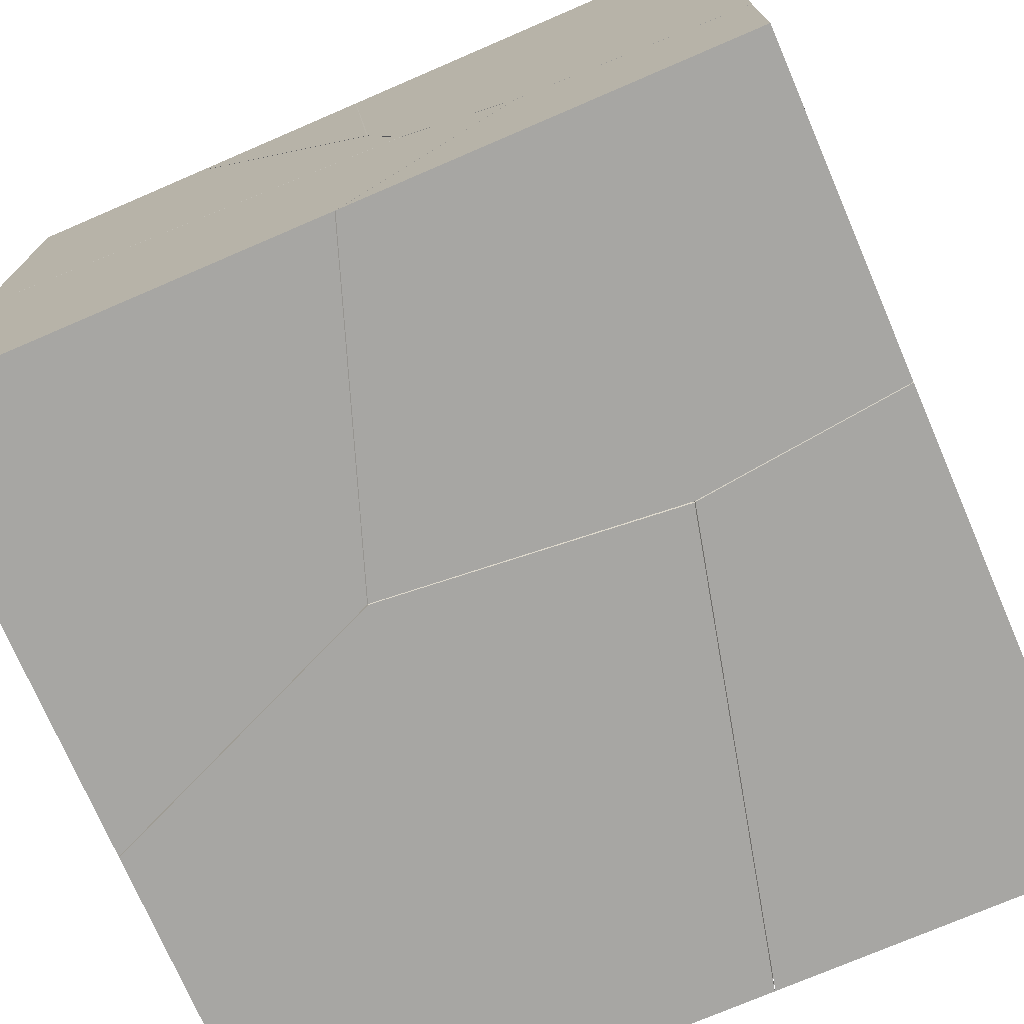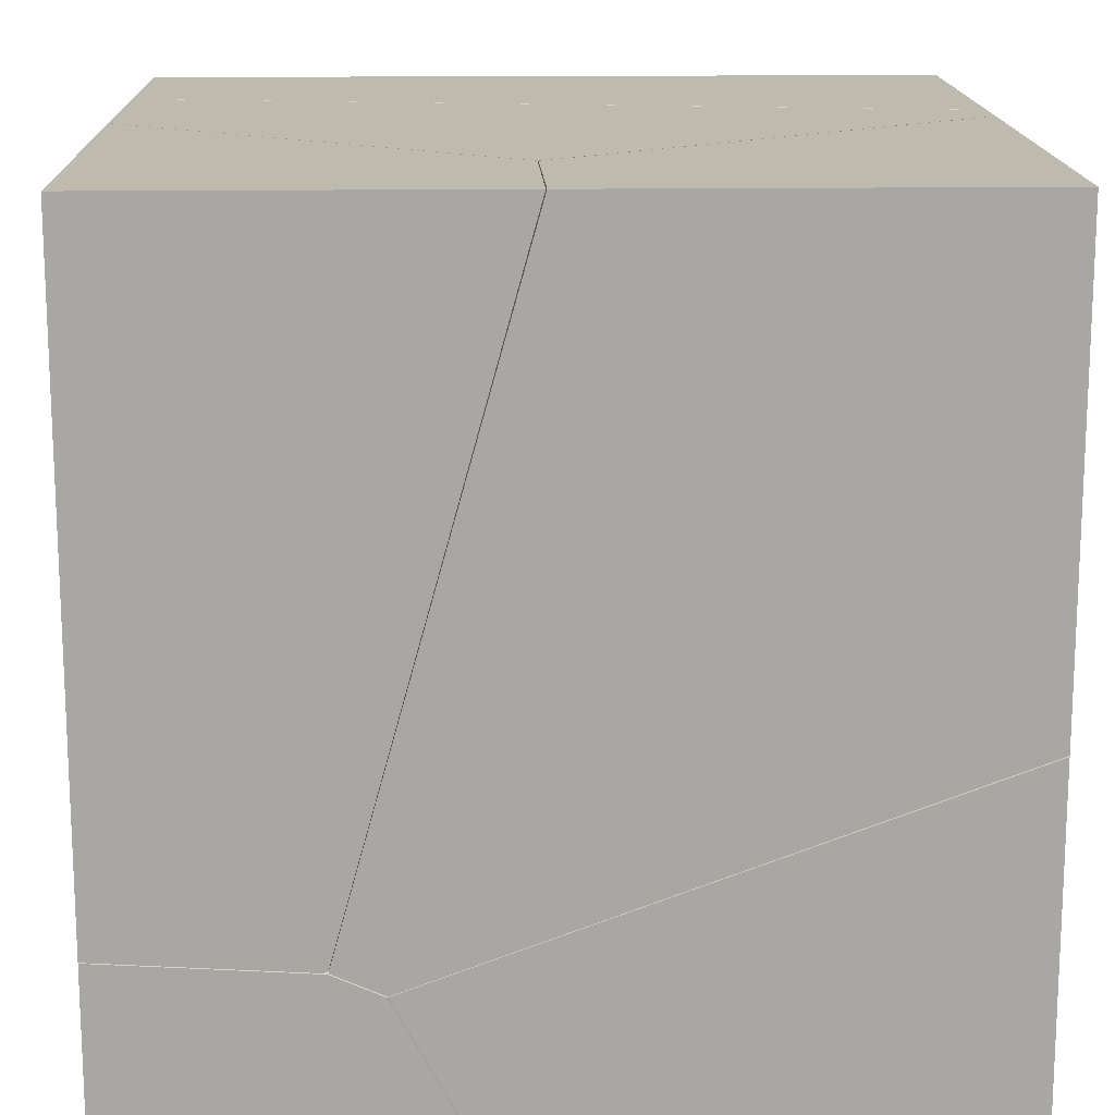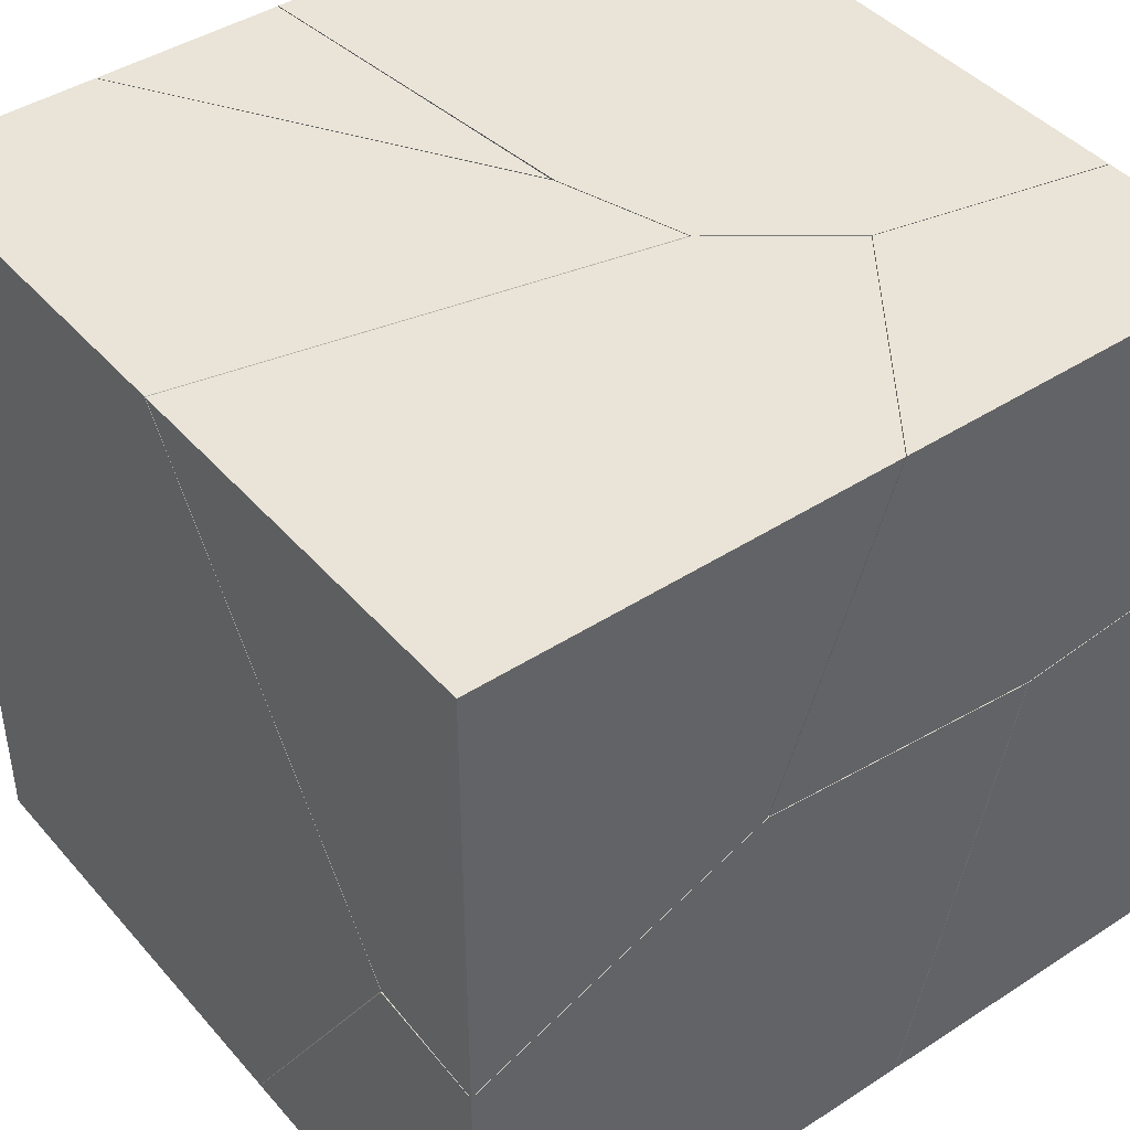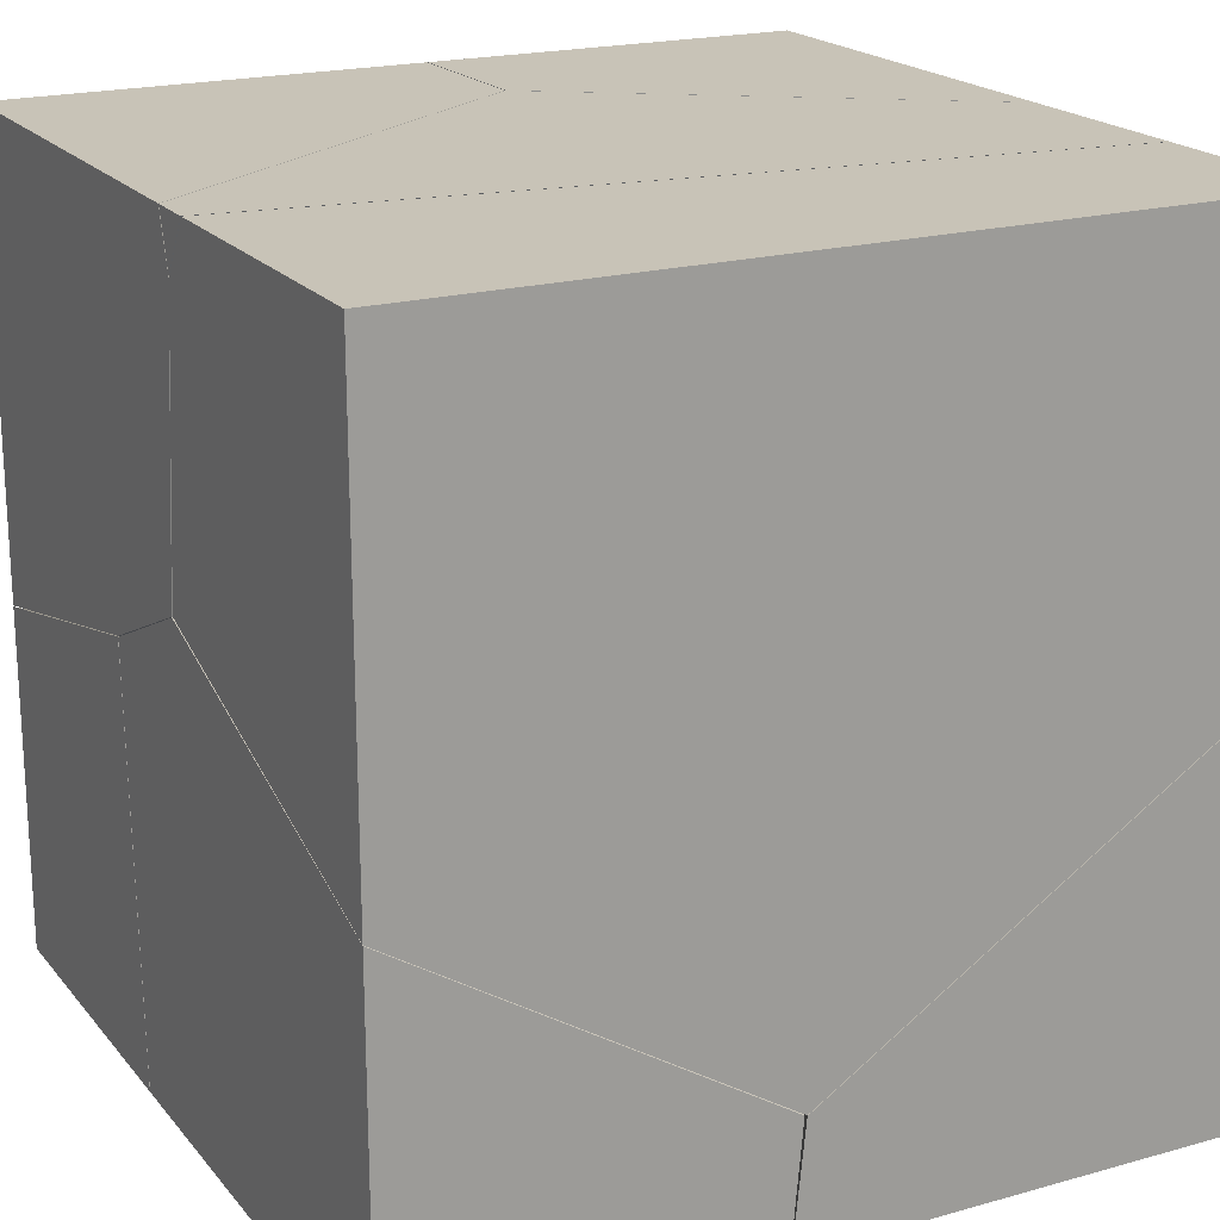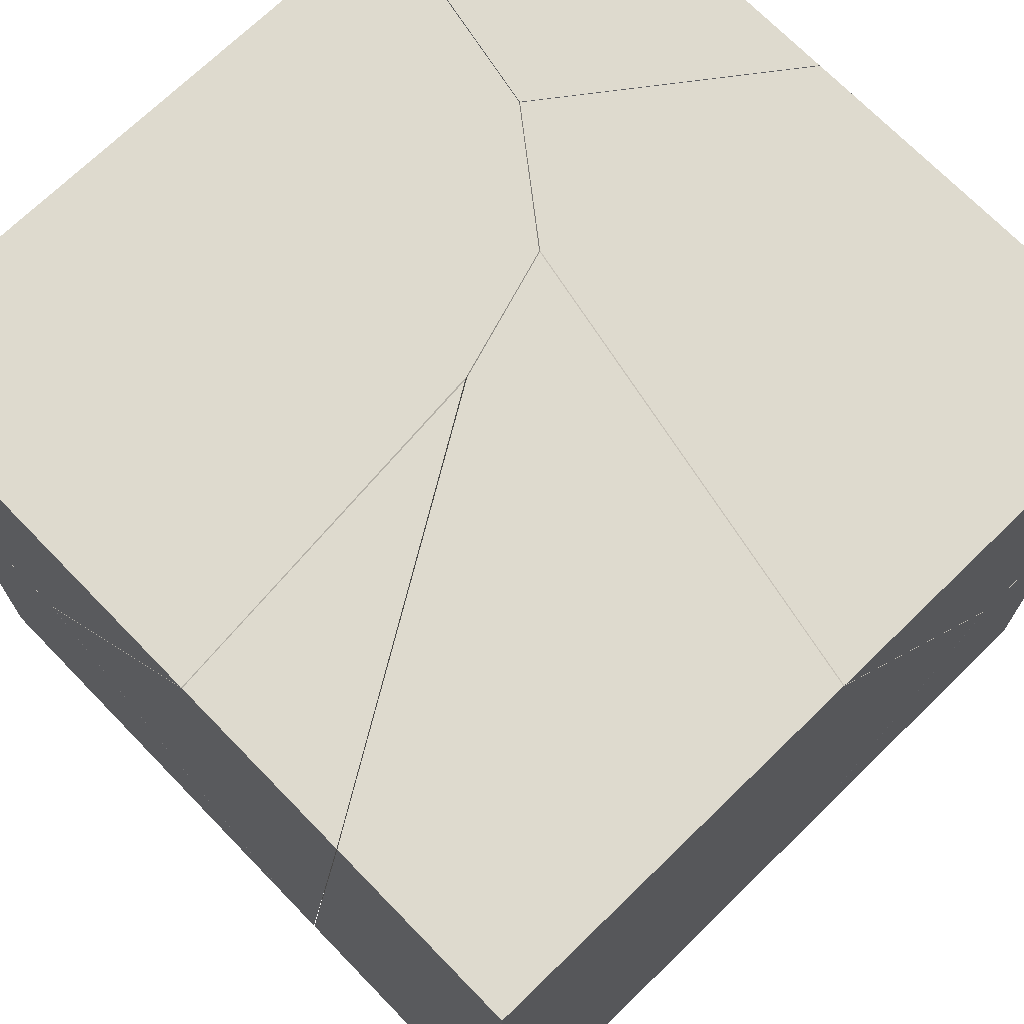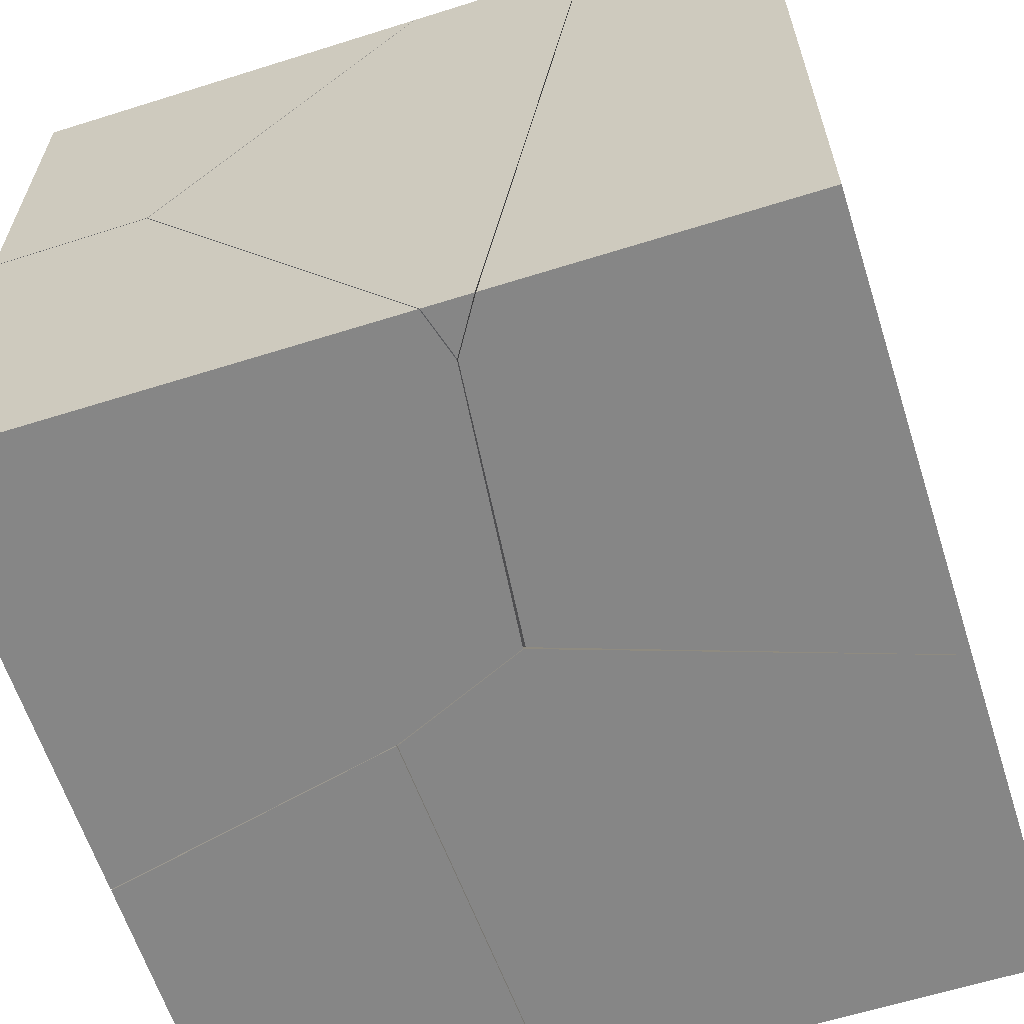
<metadata>
{"format":"obj","ext":"obj","renderer":"f3d","projection":"perspective","resolution":1024,"background":"white","views":[{"elev":-74.1,"azim":-156.7,"up":"+Z"},{"elev":15.5,"azim":-91.6,"up":"+Z"},{"elev":43.1,"azim":142.5,"up":"+Y"},{"elev":19.8,"azim":62.6,"up":"+Z"},{"elev":71.1,"azim":45.8,"up":"+Y"},{"elev":-62.2,"azim":17.7,"up":"+Y"}]}
</metadata>
<code>
o Cube_cell
v 1 1 -1
v -0.09545 0.3824 -0.6155
v -0.342 0.7227 -0.4476
v 1 -0.1224 -1
v 1 -0.0952 -0.722
v 0.4088 0.1291 -1
v 0.8384 1 -0.02424
v -0.1467 1 -0.229
v 1 -0.0925 -0.6949
v 1 1 0.009282
v 0.2555 0.1944 -1
v 0.2477 0.216 -1
v -0.0321 1 -1
v -0.4381 1 -0.451
v 1 -0.1224 -1
v 1 -0.0952 -0.722
v 0.8384 1 -0.02424
v -0.1467 1 -0.229
v 0.2555 0.1944 -1
v 0.2477 0.216 -1
v 1 -0.0925 -0.6949
v -0.4381 1 -0.451
v 1 1 0.009282
v 0.4088 0.1291 -1
v -0.0321 1 -1
f 24 4 16
f 18 3 17
f 25 3 22
f 2 24 16
f 2 20 19
f 3 18 22
f 8 23 13
f 1 9 5
f 1 6 12
f 21 17 3
f 25 20 3
f 16 21 2
f 2 19 24
f 2 3 20
f 13 14 8
f 8 7 23
f 23 1 13
f 5 15 1
f 1 23 9
f 12 13 1
f 1 15 6
f 6 11 12
f 3 2 21
f 21 10 17
o Cube_cell.001
v -1 -1 -1
v -0.5575 0.3768 -0.5516
v -0.2582 -1 0.02507
v -0.2359 -0.9059 -1
v -0.2137 -1 -1
v -1 0.2839 -0.6183
v -1 0.3732 -0.6512
v -0.2755 -1 0.02111
v -1 -1 -0.1457
v -0.4799 0.1277 -1
v -1 0.187 -0.9995
v -0.2359 -0.9059 -1
v -0.2137 -1 -1
v -1 0.2839 -0.6183
v -1 0.3732 -0.6512
v -0.2755 -1 0.02111
v -1 -1 -0.1457
v -0.4799 0.1277 -1
v -1 0.187 -0.9995
v -0.2582 -1 0.02507
f 37 45 38
f 40 41 45
f 41 39 42
f 27 37 43
f 27 43 44
f 44 40 27
f 26 31 32
f 30 33 34
f 30 36 35
f 37 27 45
f 45 27 40
f 40 39 41
f 32 36 26
f 26 34 31
f 34 26 30
f 30 28 33
f 35 29 30
f 30 26 36
o Cube_cell.002
v 1 1 1
v 1 -1 1
v -0.4601 0.4659 -0.4597
v -0.4662 0.4738 -0.488
v -0.4473 0.4097 -0.5113
v -0.3421 0.72 -0.4473
v -0.09749 0.3824 -0.6144
v 0.5181 1 1
v 0.1621 -1 0.8691
v 0.2433 -1 1
v -0.04241 1 0.09423
v -0.1409 1 -0.2127
v -0.1452 1 -0.2261
v 0.08837 -1 0.1797
v 0.1002 -1 0.1756
v 1 -1 -0.1312
v 1 -0.09315 -0.6932
v 1 1 0.01158
v 0.5181 1 1
v 0.2433 -1 1
v 0.1621 -1 0.8691
v 0.08837 -1 0.1797
v 1 -0.09315 -0.6932
v 1 1 0.01158
v 1 -1 -0.1312
v -0.04241 1 0.09423
v -0.1409 1 -0.2127
v -0.1452 1 -0.2261
v 0.1002 -1 0.1756
f 68 74 52
f 69 52 51
f 71 49 48
f 66 48 49
f 67 66 49
f 49 71 72
f 51 72 73
f 51 52 49
f 52 50 49
f 50 67 49
f 52 67 50
f 71 66 65
f 57 53 63
f 47 53 55
f 55 59 61
f 46 61 62
f 68 70 74
f 51 73 69
f 69 68 52
f 51 49 72
f 52 74 67
f 65 64 71
f 71 48 66
f 63 58 57
f 57 56 53
f 53 46 63
f 47 46 53
f 61 47 55
f 55 54 59
f 59 60 61
f 62 63 46
f 46 47 61
o Cube_cell.003
v -0.4611 0.4653 -0.4567
v 0.1242 -1 1
v 0.1464 -1 0.9231
v -0.3112 -0.3666 1
v 0.4147 0.2629 1
v 0.1914 -1 0.9201
v 0.2408 -1 1
v 0.5161 1 1
v 0.03774 1 0.9212
v 0.04534 1 1
v -0.6014 0.05556 1
v -0.04078 1 0.1017
v 0.1613 -1 0.8716
v 0.1242 -1 1
v 0.1464 -1 0.9231
v 0.4147 0.2629 1
v 0.5161 1 1
v 0.2408 -1 1
v 0.1914 -1 0.9201
v 0.03774 1 0.9212
v 0.04534 1 1
v -0.6014 0.05556 1
v 0.1613 -1 0.8716
v -0.04078 1 0.1017
v -0.3112 -0.3666 1
f 89 88 99
f 79 92 93
f 94 96 95
f 75 94 98
f 99 75 97
f 91 83 84
f 78 81 91
f 76 87 80
f 98 79 97
f 94 75 96
f 97 89 99
f 99 96 75
f 91 86 83
f 84 85 78
f 78 76 81
f 81 90 91
f 91 84 78
f 80 81 76
f 76 77 87
f 97 75 98
f 98 82 79
f 79 93 97
o Cube_cell.004
v -1 1 -1
v -0.09839 0.3832 -0.6159
v -0.3432 0.7215 -0.4484
v -0.5576 0.3787 -0.5511
v -0.4491 0.4098 -0.5138
v -0.4667 0.4743 -0.4892
v 0.2134 0.1916 -1
v -0.4791 0.1299 -1
v -1 0.1889 -1
v 0.2359 0.244 -1
v -0.03397 1 -1
v -0.4137 1 -0.4863
v 0.2533 0.1952 -1
v -0.4298 1 -0.4645
v -1 0.4852 -0.6037
v -1 0.375 -0.652
v -1 0.4952 -0.5993
v -1 1 -0.569
v -0.5107 1 -0.4665
v -1 0.5437 -0.5964
v -0.4395 1 -0.4516
v 0.2134 0.1916 -1
v -0.4791 0.1299 -1
v 0.2359 0.244 -1
v -0.03397 1 -1
v -0.4137 1 -0.4863
v -1 0.4852 -0.6037
v -1 0.375 -0.652
v -0.5107 1 -0.4665
v -0.4395 1 -0.4516
v -1 1 -0.569
v -1 0.5437 -0.5964
v -1 0.1889 -1
v 0.2533 0.1952 -1
v -0.4298 1 -0.4645
v -1 0.4952 -0.5993
f 121 103 122
f 125 123 124
f 103 132 122
f 133 125 134
f 126 127 103
f 104 105 103
f 103 135 126
f 130 131 128
f 103 133 101
f 102 134 120
f 102 105 101
f 105 104 101
f 113 110 117
f 100 115 116
f 106 108 110
f 102 128 135
f 103 127 132
f 134 101 133
f 133 123 125
f 103 105 135
f 101 104 103
f 103 121 133
f 102 101 134
f 118 129 113
f 113 111 110
f 110 100 117
f 117 118 113
f 119 117 100
f 100 108 115
f 115 114 116
f 116 119 100
f 109 112 106
f 106 107 108
f 108 100 110
f 110 109 106
f 135 105 102
f 102 120 128
f 128 131 135
o Cube_cell.005
v 1 -1 -1
v -0.5555 0.3774 -0.5513
v -0.4476 0.4086 -0.5134
v -0.09652 0.3804 -0.6162
v -0.2563 -1 0.025
v -0.2552 -1 -0.00179
v -0.4777 0.1272 -1
v -0.459 0.04749 -1
v -0.2118 -1 -1
v 0.08327 -1 0.1766
v 0.2137 0.1895 -1
v 0.2299 0.191 -1
v 1 -0.09856 -0.6924
v 1 -1 -0.1326
v 0.2541 0.1931 -1
v 1 -0.1249 -1
v -0.2563 -1 0.025
v -0.2552 -1 -0.00179
v -0.4777 0.1272 -1
v -0.459 0.04749 -1
v -0.2118 -1 -1
v 1 -0.09856 -0.6924
v 1 -1 -0.1326
v 1 -0.1249 -1
v 0.2137 0.1895 -1
v 0.2299 0.191 -1
v 0.08327 -1 0.1766
v 0.2541 0.1931 -1
f 137 155 153
f 153 155 156
f 137 152 162
f 162 138 137
f 138 160 137
f 154 137 160
f 163 157 151
f 157 139 138
f 139 161 138
f 140 144 158
f 148 136 159
f 142 147 159
f 162 157 138
f 153 152 137
f 137 154 155
f 138 161 160
f 163 139 157
f 139 163 161
f 158 145 140
f 140 141 144
f 144 136 158
f 148 158 136
f 159 136 144
f 144 143 142
f 142 146 147
f 147 150 159
f 159 144 142
f 162 149 157
o Cube_cell.006
v -1 1 1
v -0.4624 0.4668 -0.4597
v -0.4671 0.475 -0.4872
v -0.3434 0.7223 -0.4469
v -1 0.4948 -0.5949
v -1 0.05 1
v -0.6035 0.05723 1
v 0.03551 1 0.9205
v 0.04312 1 1
v -0.4403 1 -0.4503
v -1 1 -0.567
v -1 0.5132 -0.5961
v -0.04493 1 0.09375
v -0.1431 1 -0.2135
v -0.1475 1 -0.2269
v -1 0.5132 -0.5961
v -1 0.4948 -0.5949
v -1 0.05 1
v 0.03551 1 0.9205
v 0.04312 1 1
v -1 1 -0.567
v -0.04493 1 0.09375
v -0.1431 1 -0.2135
v -0.4403 1 -0.4503
v -0.1475 1 -0.2269
v -0.6035 0.05723 1
f 187 179 184
f 182 189 165
f 165 185 182
f 179 166 180
f 166 165 180
f 165 166 185
f 185 166 186
f 167 187 188
f 167 186 166
f 164 171 177
f 164 170 172
f 181 174 175
f 165 169 180
f 187 167 179
f 182 183 189
f 179 167 166
f 167 188 186
f 177 178 173
f 173 174 164
f 164 172 171
f 171 176 177
f 177 173 164
f 164 181 170
f 175 168 181
f 181 164 174
f 165 189 169
o Cube_cell.007
v -1 -1 1
v -0.4622 0.4647 -0.4593
v -0.468 0.473 -0.4877
v -0.4497 0.4097 -0.5118
v -0.5574 0.3781 -0.5497
v -1 0.4891 -0.5995
v -1 0.4943 -0.5972
v -1 0.04748 1
v -0.6214 0.05474 1
v -1 0.4448 -0.4201
v -0.6034 0.05506 1
v -1 0.3743 -0.6501
v 0.1599 -1 0.8684
v 0.08196 -1 0.1779
v -0.257 -1 0.02714
v -1 -1 -0.143
v 0.1218 -1 1
v -0.6034 0.05506 1
v 0.1218 -1 1
v -1 0.04748 1
v -0.6214 0.05474 1
v -1 0.4891 -0.5995
v -1 0.3743 -0.6501
v 0.08196 -1 0.1779
v 0.1599 -1 0.8684
v -0.257 -1 0.02714
v -1 -1 -0.143
v -1 0.4943 -0.5972
v -1 0.4448 -0.4201
f 192 211 217
f 210 218 197
f 192 218 210
f 191 193 192
f 200 191 192
f 216 194 215
f 193 213 194
f 194 211 193
f 213 191 214
f 194 213 215
f 198 190 208
f 195 205 209
f 202 190 204
f 200 214 191
f 192 193 211
f 210 200 192
f 192 217 218
f 216 212 194
f 194 212 211
f 213 193 191
f 208 207 198
f 198 209 190
f 199 196 195
f 195 201 205
f 205 190 209
f 209 199 195
f 204 203 202
f 202 208 190
f 190 205 204
f 200 206 214

</code>
